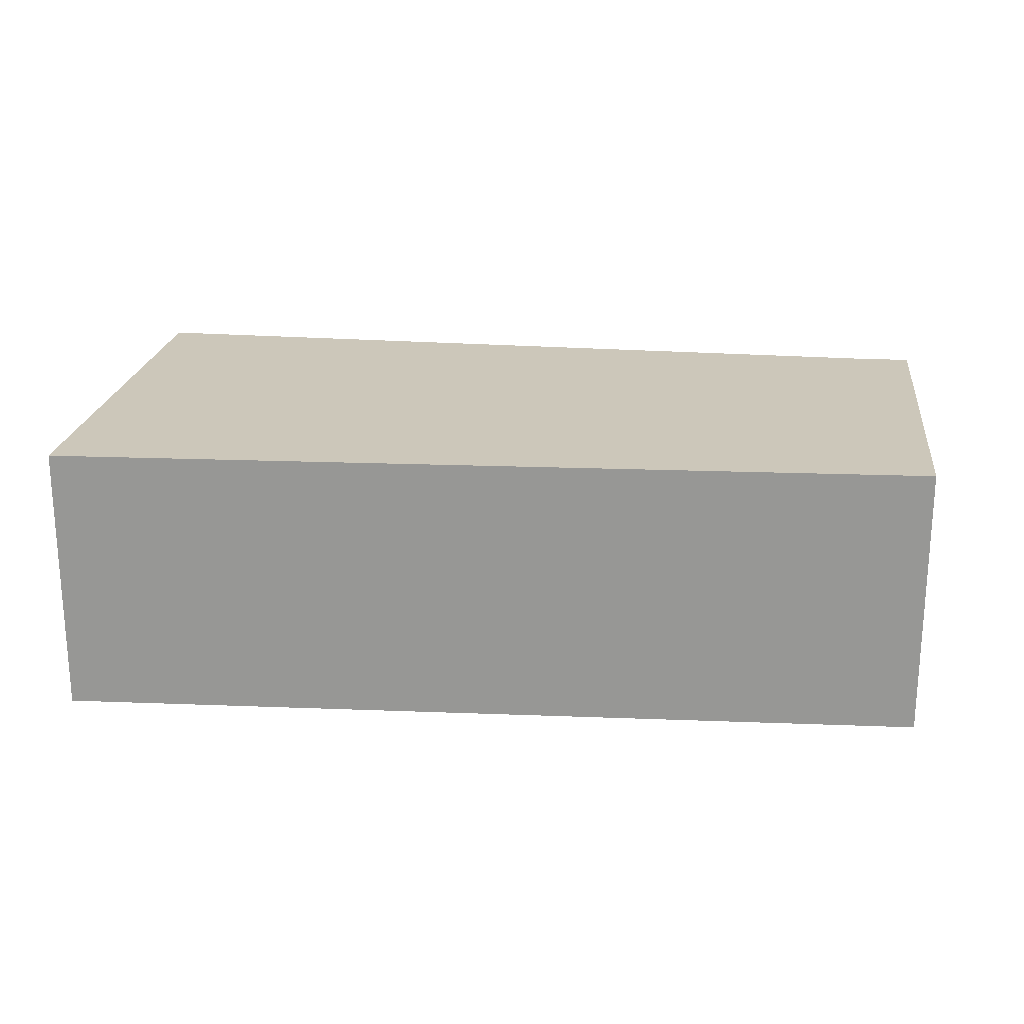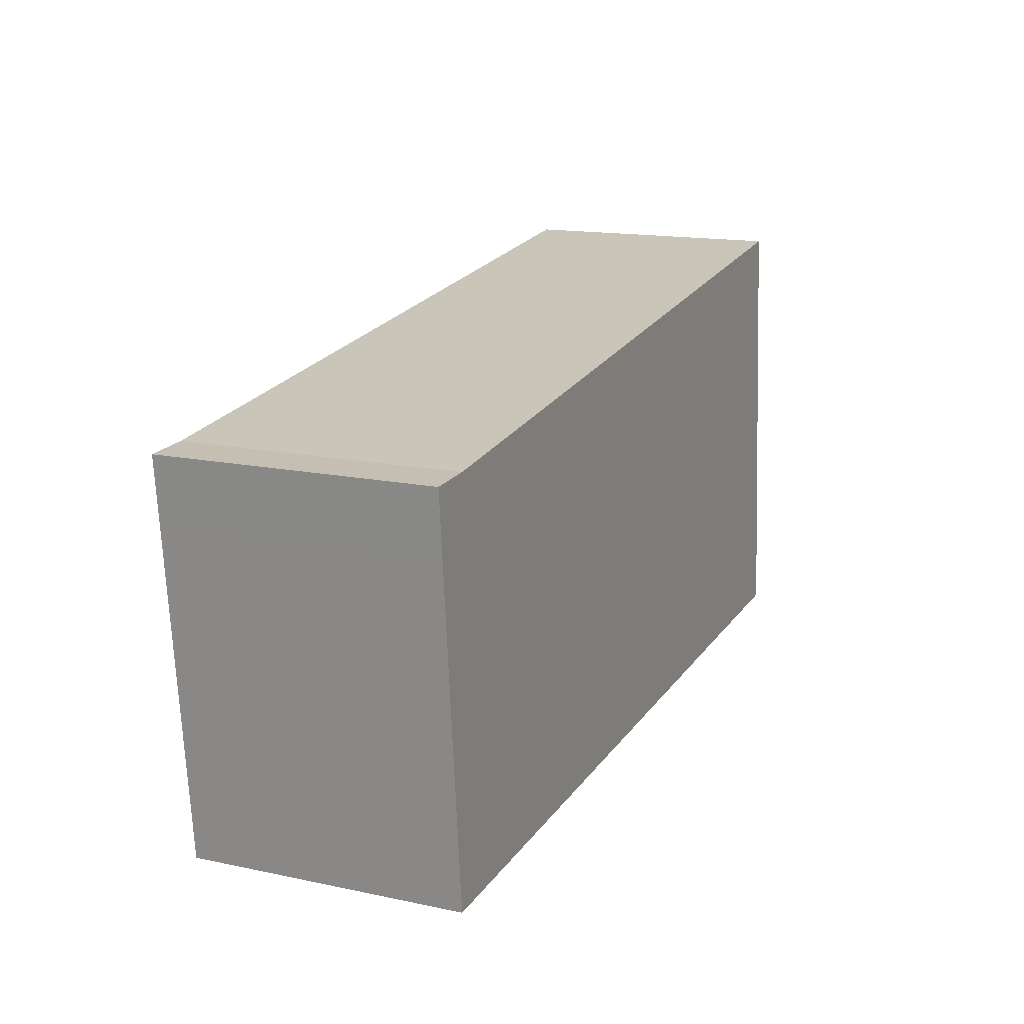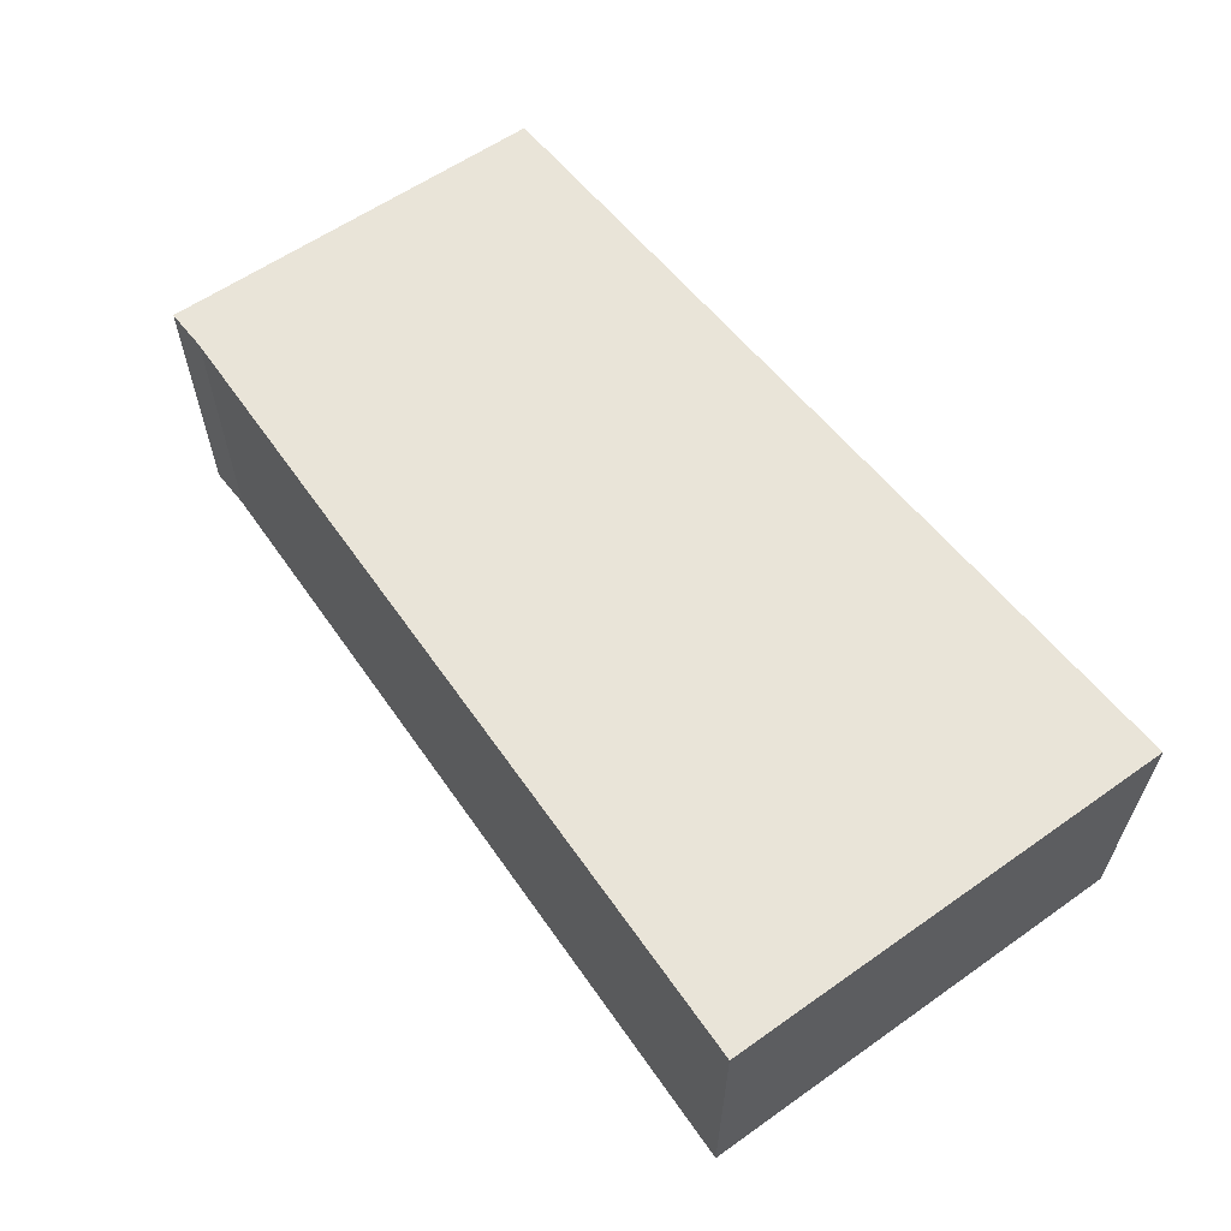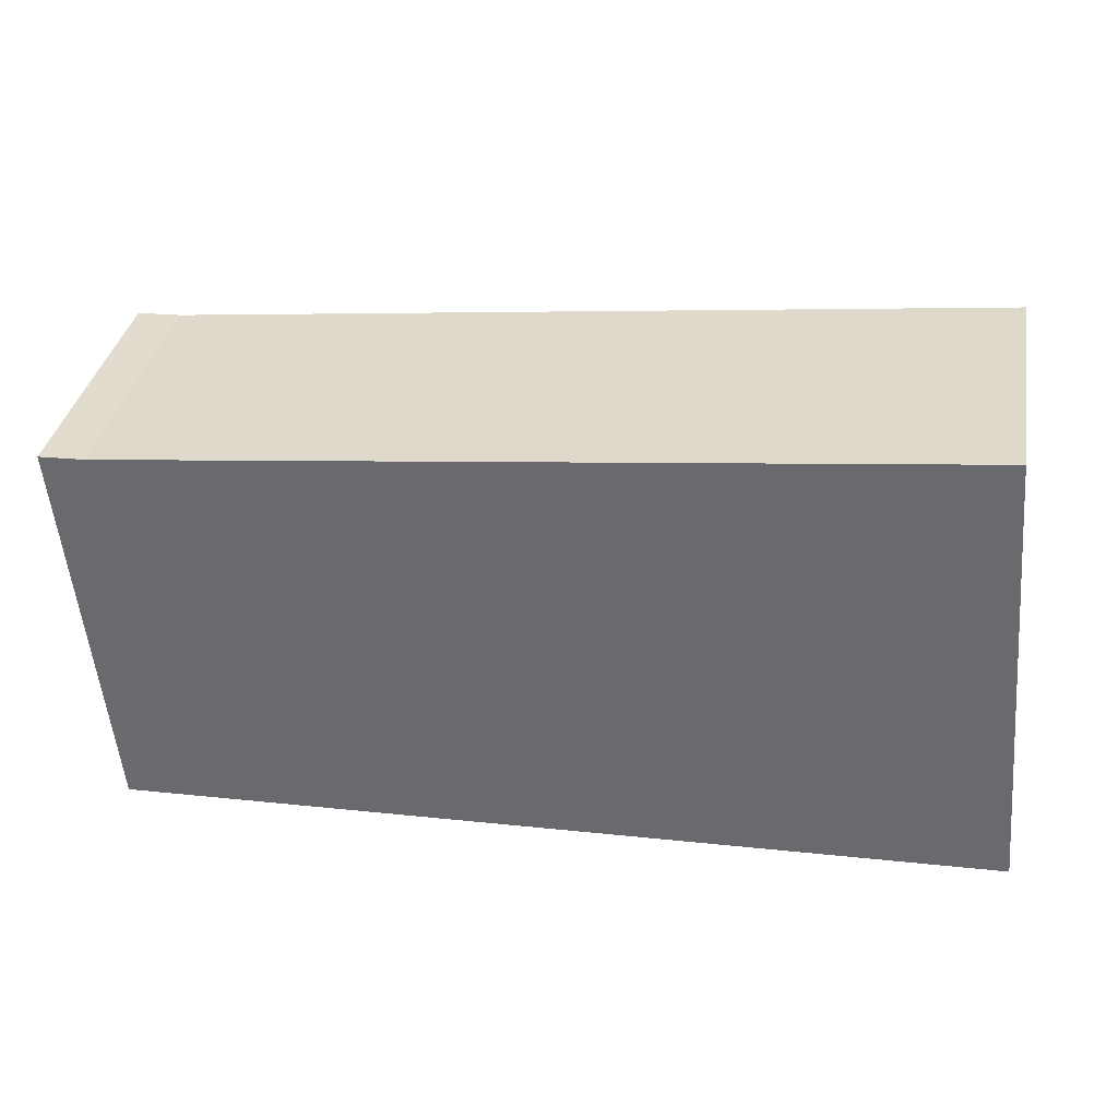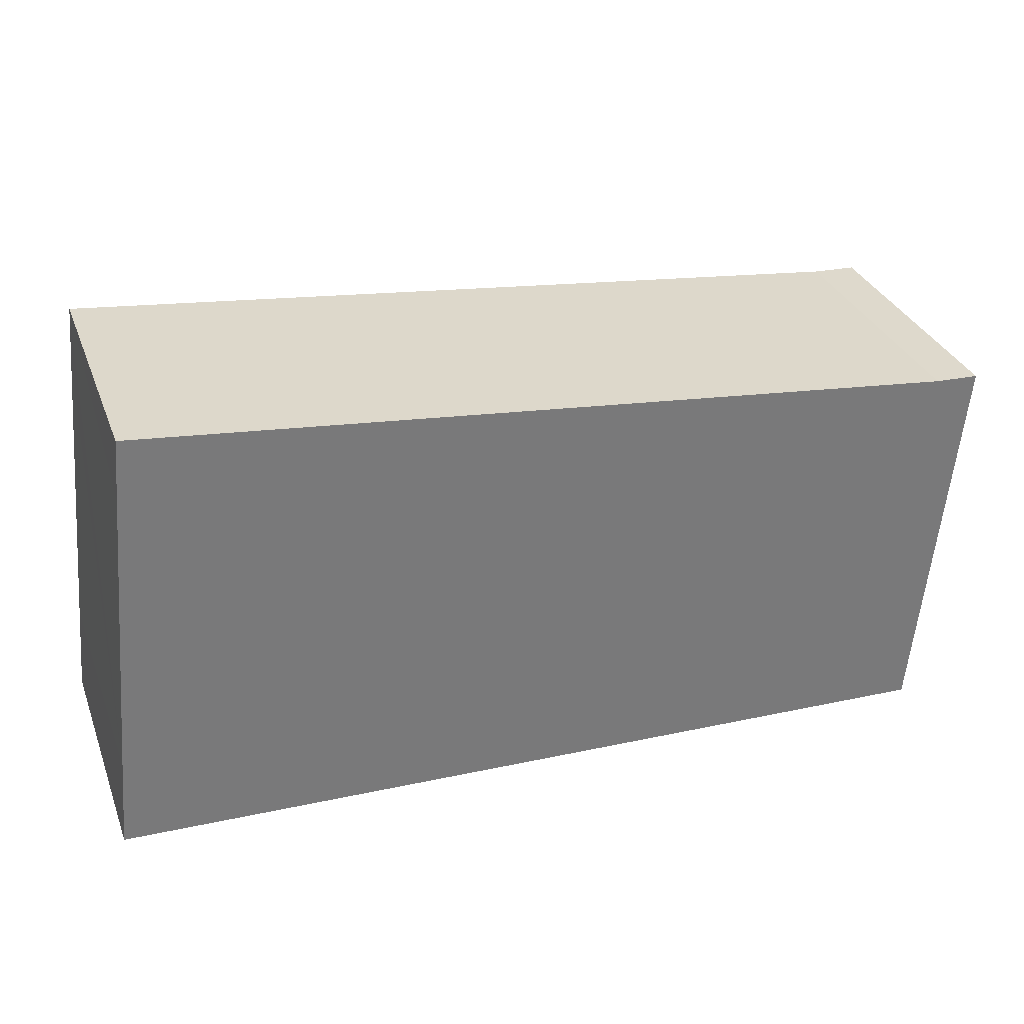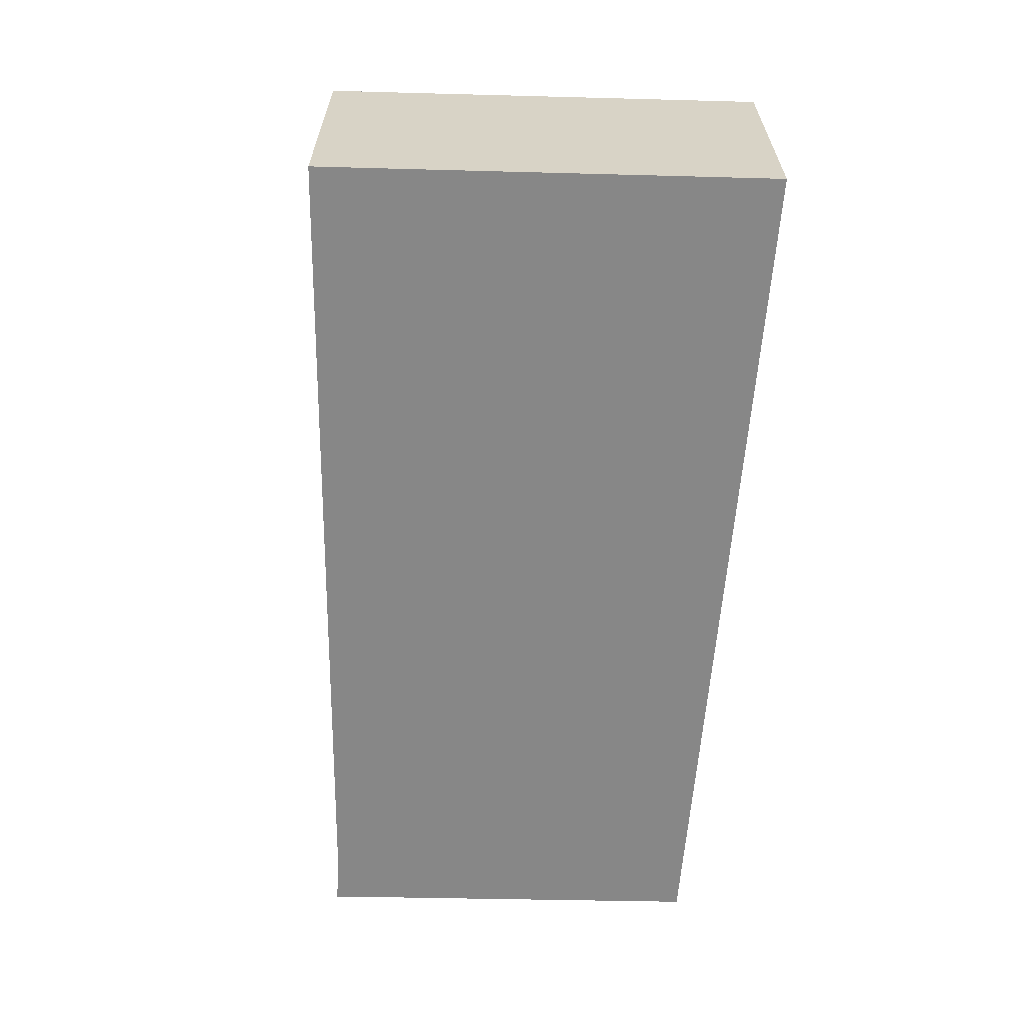
<metadata>
{"format":"obj","ext":"obj","renderer":"f3d","projection":"perspective","resolution":1024,"background":"white","views":[{"elev":21.3,"azim":-178.3,"up":"+Y"},{"elev":15.5,"azim":-66.2,"up":"+Z"},{"elev":60.6,"azim":49.1,"up":"+Y"},{"elev":35.4,"azim":10.2,"up":"+Z"},{"elev":32.5,"azim":160.8,"up":"+Z"},{"elev":-62.3,"azim":83.3,"up":"+Y"}]}
</metadata>
<code>
v  0.177 1.255 -1.814
v  4.155 1.255 -1.235
v  4.193 1.255 -1.659
v  4.031 1.255 0.137
v  4.006 1.255 0.418
v  0.205 1.255 0.009
v  0.027 1.255 -0.273
v  0 1.255 7.685e-17
v  4.193 1.016e-16 -1.659
v  0.177 1.111e-16 -1.814
v  0.027 1.672e-17 -0.273
v  0 0 0
v  0.205 -5.511e-19 0.009
v  4.006 -2.56e-17 0.418
v  4.031 -8.389e-18 0.137
v  4.155 7.562e-17 -1.235
g defaultobject
f 1 2 3
f 2 1 4
f 4 1 5
f 5 1 6
f 6 1 7
f 6 7 8
f 9 1 3
f 1 9 10
f 10 7 1
f 7 10 11
f 7 11 8
f 8 11 12
f 12 6 8
f 6 12 13
f 13 5 6
f 5 13 14
f 14 4 5
f 4 14 2
f 2 14 15
f 2 15 16
f 2 16 3
f 3 16 9
f 13 15 14
f 15 13 16
f 16 13 12
f 16 12 11
f 16 11 10
f 16 10 9

</code>
